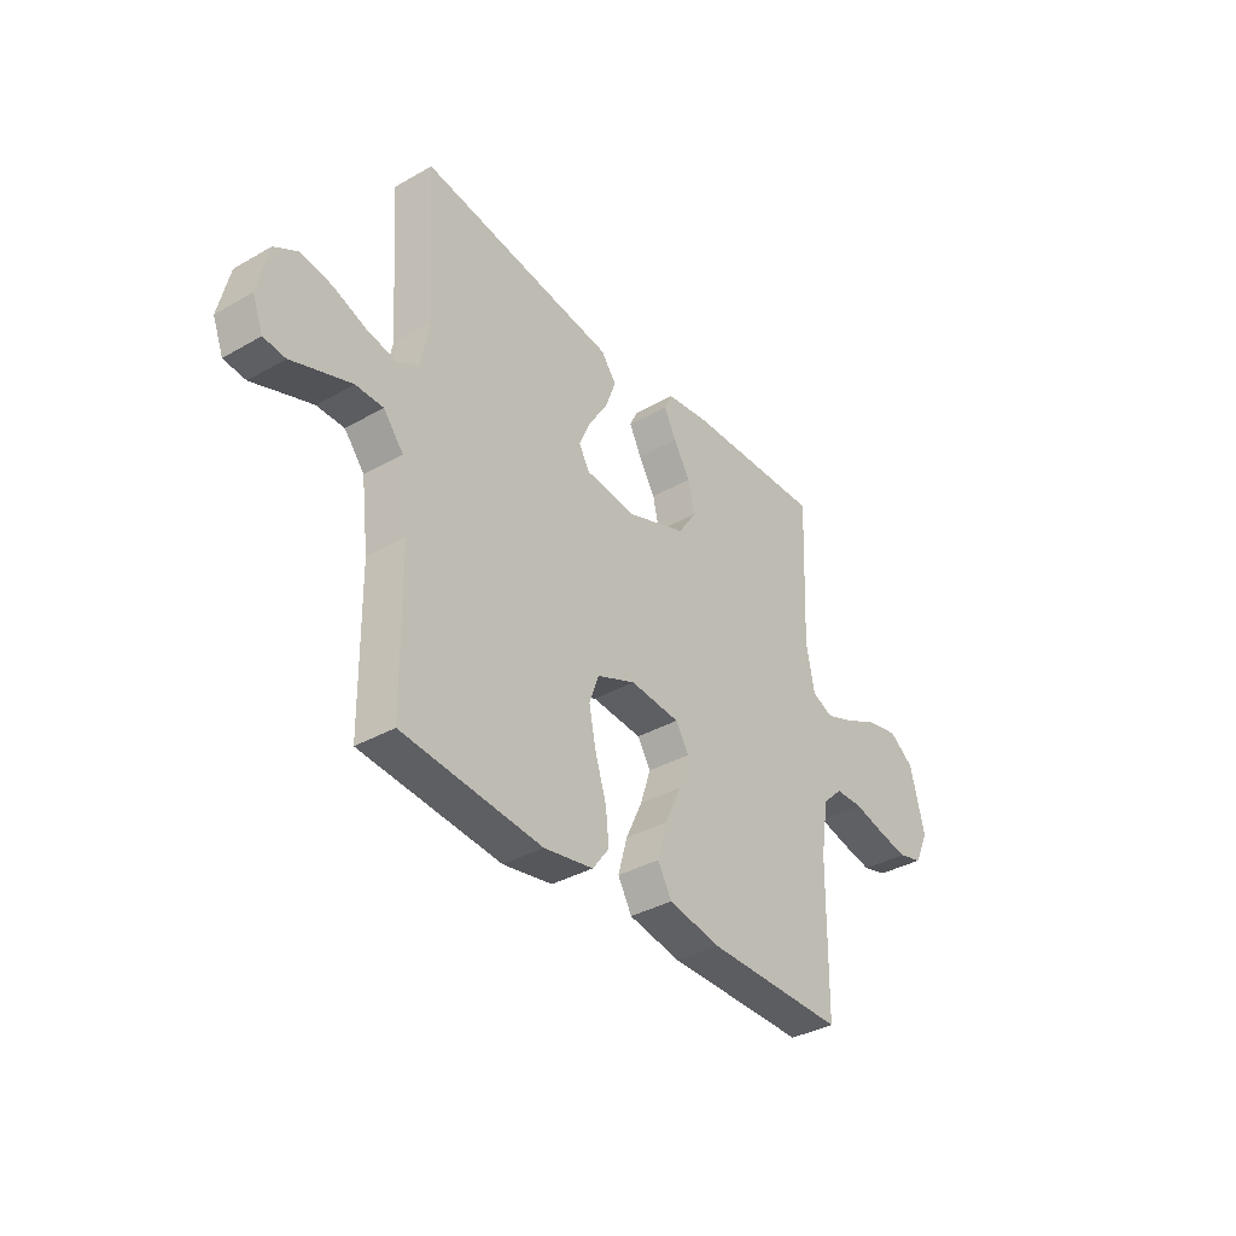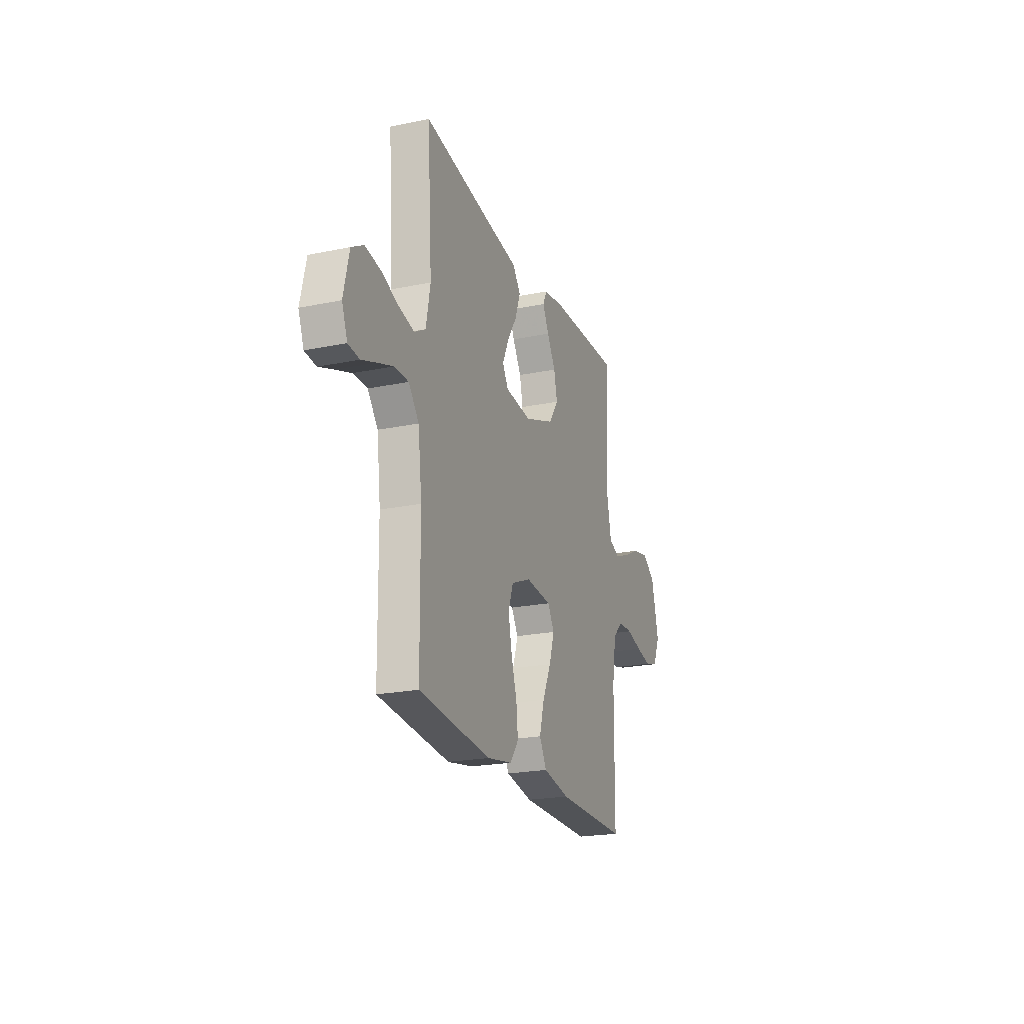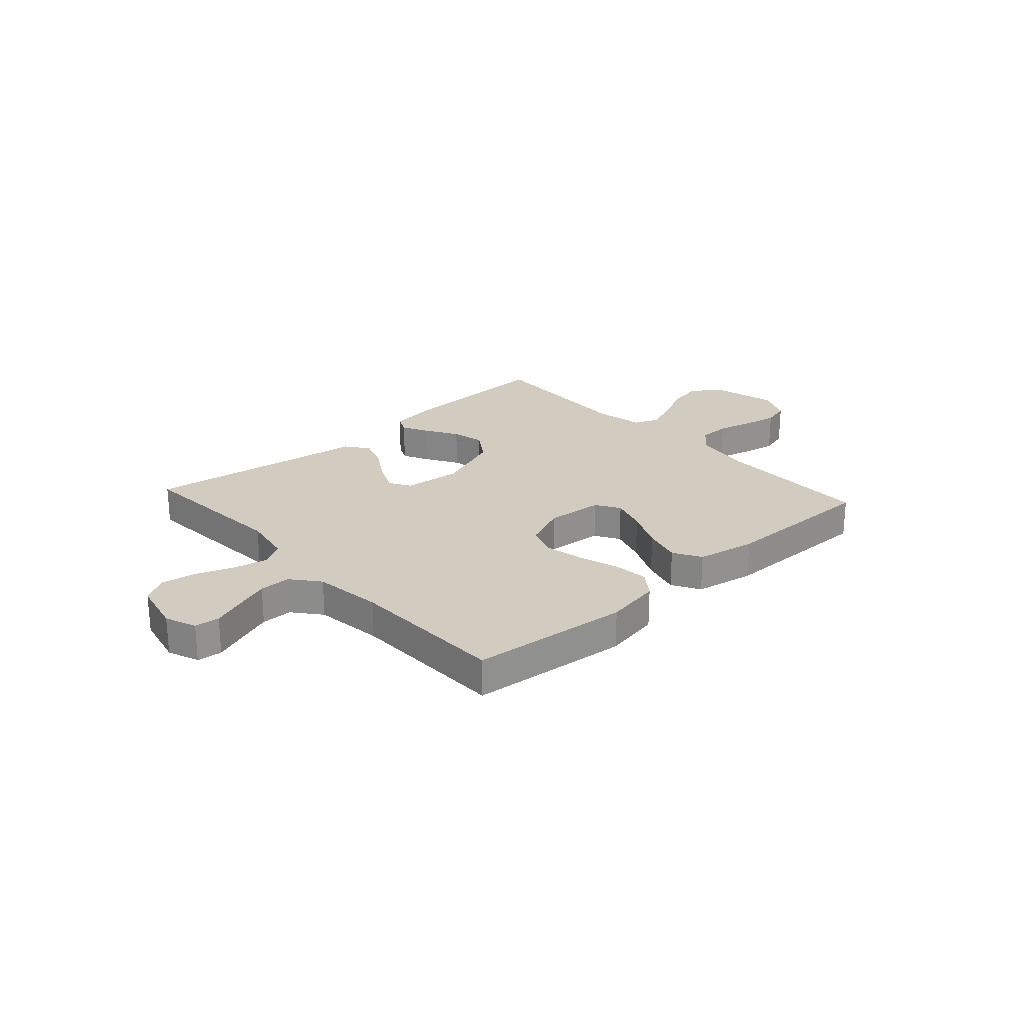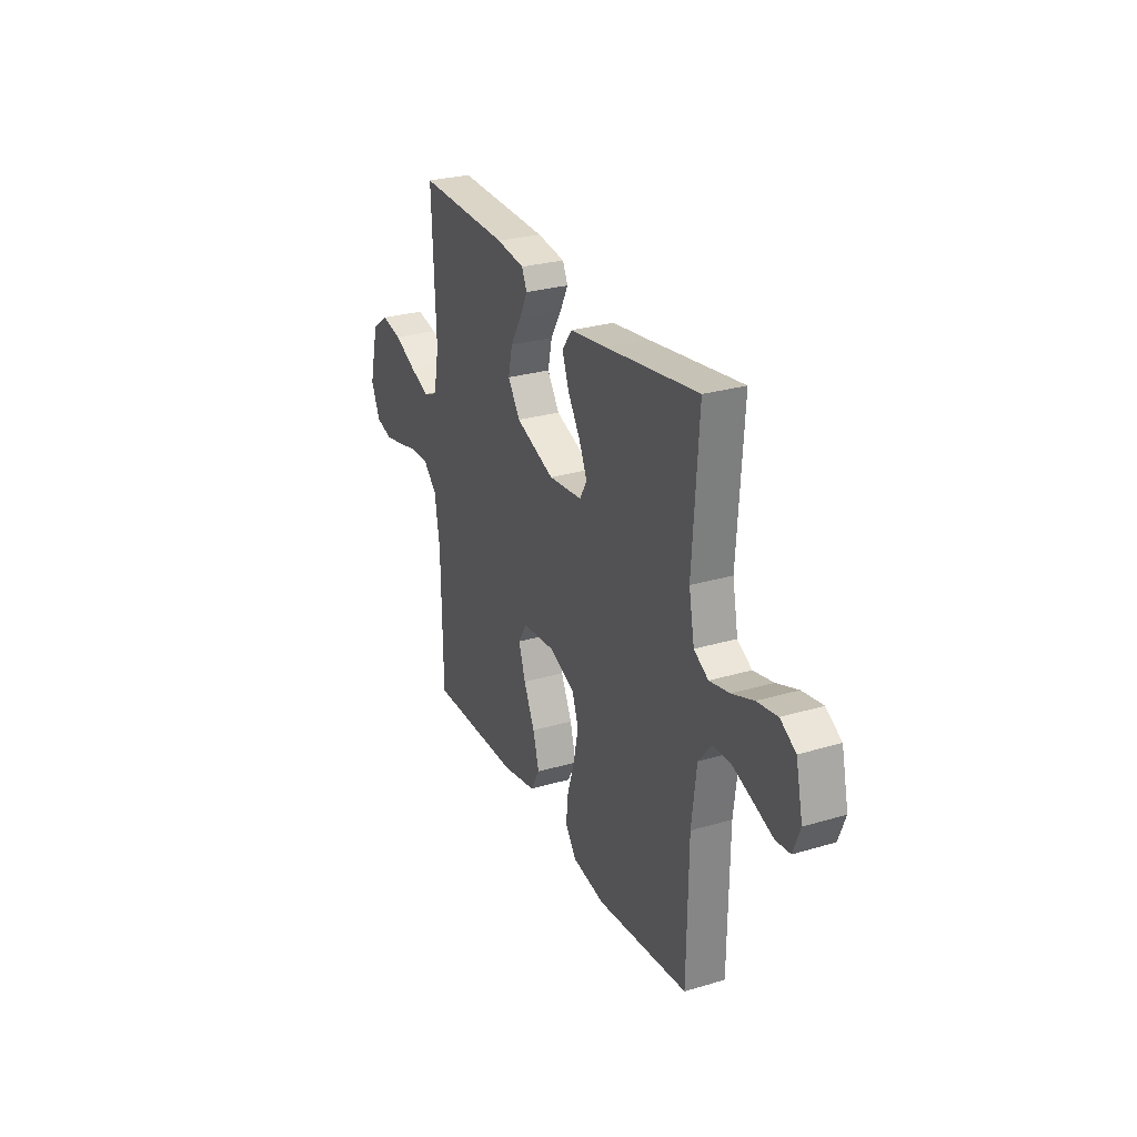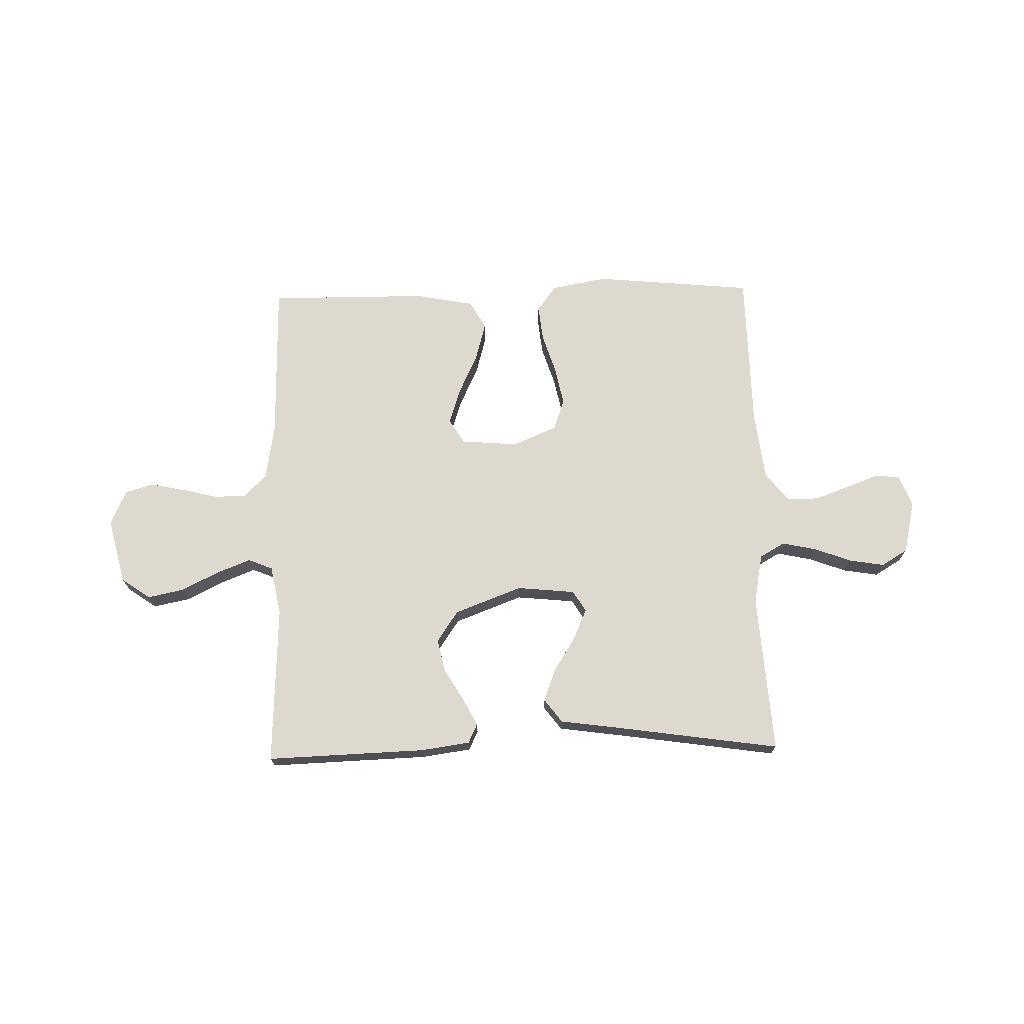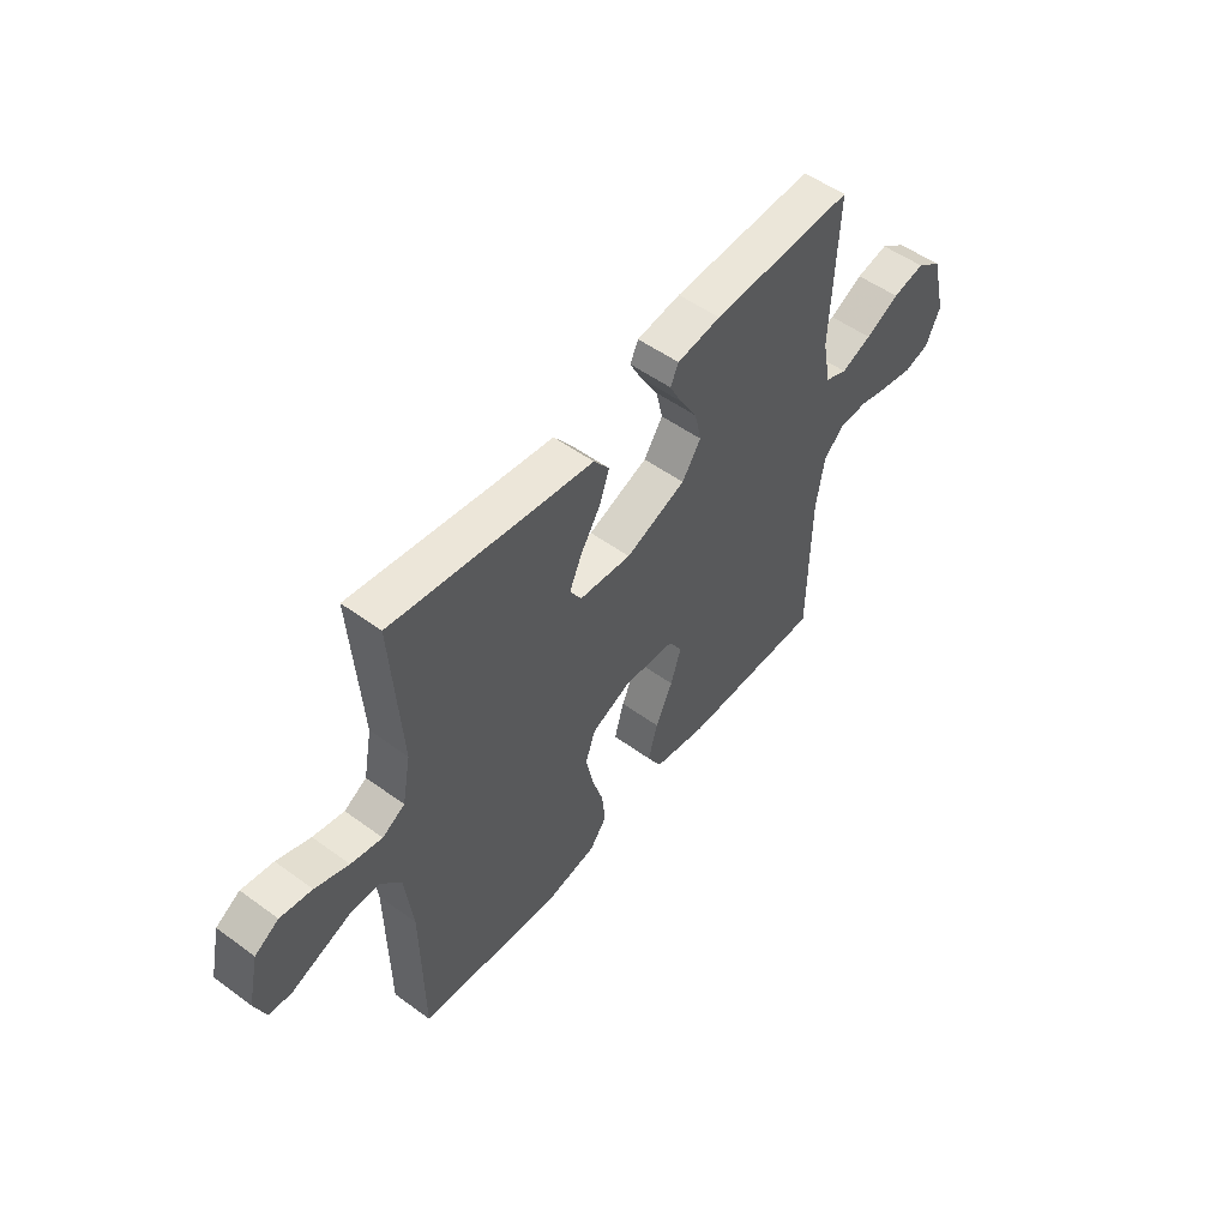
<metadata>
{"format":"obj","ext":"obj","renderer":"f3d","projection":"perspective","resolution":1024,"background":"white","views":[{"elev":-36.3,"azim":126.7,"up":"+Z"},{"elev":-21.9,"azim":109.8,"up":"+Z"},{"elev":24.2,"azim":137.8,"up":"+Y"},{"elev":27.6,"azim":65.6,"up":"+Z"},{"elev":71.5,"azim":-1.4,"up":"+Y"},{"elev":52.4,"azim":128.2,"up":"+Z"}]}
</metadata>
<code>
v -0.5 0.07 0.5
v -0.2 0.07 0.49
v -0.108 0.07 0.477
v -0.091 0.07 0.441
v -0.117 0.07 0.39
v -0.153 0.07 0.33
v -0.167 0.07 0.268
v -0.127 0.07 0.209
v 0 0.07 0.161
v 0.11 0.07 0.172
v 0.134 0.07 0.212
v 0.108 0.07 0.27
v 0.067 0.07 0.335
v 0.045 0.07 0.395
v 0.078 0.07 0.439
v 0.2 0.07 0.456
v 0.5 0.07 0.5
v 0.48 0.07 0.2
v 0.498 0.07 0.106
v 0.545 0.07 0.079
v 0.61 0.07 0.093
v 0.68 0.07 0.119
v 0.746 0.07 0.13
v 0.796 0.07 0.1
v 0.819 0.07 0
v 0.796 0.07 -0.059
v 0.749 0.07 -0.064
v 0.688 0.07 -0.041
v 0.622 0.07 -0.017
v 0.563 0.07 -0.017
v 0.52 0.07 -0.07
v 0.504 0.07 -0.2
v 0.5 0.07 -0.5
v 0.2 0.07 -0.529
v 0.094 0.07 -0.51
v 0.058 0.07 -0.462
v 0.065 0.07 -0.395
v 0.089 0.07 -0.319
v 0.104 0.07 -0.246
v 0.083 0.07 -0.187
v 0 0.07 -0.152
v -0.108 0.07 -0.161
v -0.136 0.07 -0.207
v -0.114 0.07 -0.275
v -0.078 0.07 -0.352
v -0.058 0.07 -0.424
v -0.088 0.07 -0.477
v -0.2 0.07 -0.498
v -0.5 0.07 -0.5
v -0.504 0.07 -0.2
v -0.521 0.07 -0.094
v -0.564 0.07 -0.052
v -0.624 0.07 -0.051
v -0.691 0.07 -0.068
v -0.756 0.07 -0.081
v -0.809 0.07 -0.066
v -0.839 0.07 0
v -0.808 0.07 0.124
v -0.754 0.07 0.162
v -0.686 0.07 0.148
v -0.615 0.07 0.113
v -0.551 0.07 0.088
v -0.505 0.07 0.107
v -0.487 0.07 0.2
v -0.5 0 0.5
v -0.2 0 0.49
v -0.108 0 0.477
v -0.091 0 0.441
v -0.117 0 0.39
v -0.153 0 0.33
v -0.167 0 0.268
v -0.127 0 0.209
v 0 0 0.161
v 0.11 0 0.172
v 0.134 0 0.212
v 0.108 0 0.27
v 0.067 0 0.335
v 0.045 0 0.395
v 0.078 0 0.439
v 0.2 0 0.456
v 0.5 0 0.5
v 0.48 0 0.2
v 0.498 0 0.106
v 0.545 0 0.079
v 0.61 0 0.093
v 0.68 0 0.119
v 0.746 0 0.13
v 0.796 0 0.1
v 0.819 0 0
v 0.796 0 -0.059
v 0.749 0 -0.064
v 0.688 0 -0.041
v 0.622 0 -0.017
v 0.563 0 -0.017
v 0.52 0 -0.07
v 0.504 0 -0.2
v 0.5 0 -0.5
v 0.2 0 -0.529
v 0.094 0 -0.51
v 0.058 0 -0.462
v 0.065 0 -0.395
v 0.089 0 -0.319
v 0.104 0 -0.246
v 0.083 0 -0.187
v 0 0 -0.152
v -0.108 0 -0.161
v -0.136 0 -0.207
v -0.114 0 -0.275
v -0.078 0 -0.352
v -0.058 0 -0.424
v -0.088 0 -0.477
v -0.2 0 -0.498
v -0.5 0 -0.5
v -0.504 0 -0.2
v -0.521 0 -0.094
v -0.564 0 -0.052
v -0.624 0 -0.051
v -0.691 0 -0.068
v -0.756 0 -0.081
v -0.809 0 -0.066
v -0.839 0 0
v -0.808 0 0.124
v -0.754 0 0.162
v -0.686 0 0.148
v -0.615 0 0.113
v -0.551 0 0.088
v -0.505 0 0.107
v -0.487 0 0.2
f 58 59 60 61
f 58 61 62
f 57 58 62
f 56 57 62
f 53 54 55 56
f 53 56 62 63
f 47 48 49 50
f 47 50 51
f 44 45 46 47
f 43 44 47 51
f 42 43 51 52
f 35 36 37 38
f 35 38 39
f 32 33 34 35
f 31 32 35 39
f 30 31 39 40
f 25 26 27 28
f 25 28 29
f 24 25 29 30
f 21 22 23 24
f 20 21 24 30
f 16 17 18
f 16 18 19
f 15 16 19
f 12 13 14 15
f 11 12 15 19
f 10 11 19 20
f 3 4 5 6
f 1 2 3 6
f 64 1 6 7
f 63 64 7 8
f 52 53 63 8
f 41 42 52 8
f 40 41 8 9
f 20 30 40
f 9 10 20 40
f 125 124 123 122
f 126 125 122
f 126 122 121
f 126 121 120
f 120 119 118 117
f 127 126 120 117
f 114 113 112 111
f 115 114 111
f 111 110 109 108
f 115 111 108 107
f 116 115 107 106
f 102 101 100 99
f 103 102 99
f 99 98 97 96
f 103 99 96 95
f 104 103 95 94
f 92 91 90 89
f 93 92 89
f 94 93 89 88
f 88 87 86 85
f 94 88 85 84
f 82 81 80
f 83 82 80
f 83 80 79
f 79 78 77 76
f 83 79 76 75
f 84 83 75 74
f 70 69 68 67
f 70 67 66 65
f 71 70 65 128
f 72 71 128 127
f 72 127 117 116
f 72 116 106 105
f 73 72 105 104
f 104 94 84
f 104 84 74 73
f 1 65 66 2
f 2 66 67 3
f 3 67 68 4
f 4 68 69 5
f 5 69 70 6
f 6 70 71 7
f 7 71 72 8
f 8 72 73 9
f 9 73 74 10
f 10 74 75 11
f 11 75 76 12
f 12 76 77 13
f 13 77 78 14
f 14 78 79 15
f 15 79 80 16
f 16 80 81 17
f 17 81 82 18
f 18 82 83 19
f 19 83 84 20
f 20 84 85 21
f 21 85 86 22
f 22 86 87 23
f 23 87 88 24
f 24 88 89 25
f 25 89 90 26
f 26 90 91 27
f 27 91 92 28
f 28 92 93 29
f 29 93 94 30
f 30 94 95 31
f 31 95 96 32
f 32 96 97 33
f 33 97 98 34
f 34 98 99 35
f 35 99 100 36
f 36 100 101 37
f 37 101 102 38
f 38 102 103 39
f 39 103 104 40
f 40 104 105 41
f 41 105 106 42
f 42 106 107 43
f 43 107 108 44
f 44 108 109 45
f 45 109 110 46
f 46 110 111 47
f 47 111 112 48
f 48 112 113 49
f 49 113 114 50
f 50 114 115 51
f 51 115 116 52
f 52 116 117 53
f 53 117 118 54
f 54 118 119 55
f 55 119 120 56
f 56 120 121 57
f 57 121 122 58
f 58 122 123 59
f 59 123 124 60
f 60 124 125 61
f 61 125 126 62
f 62 126 127 63
f 63 127 128 64
f 64 128 65 1

</code>
